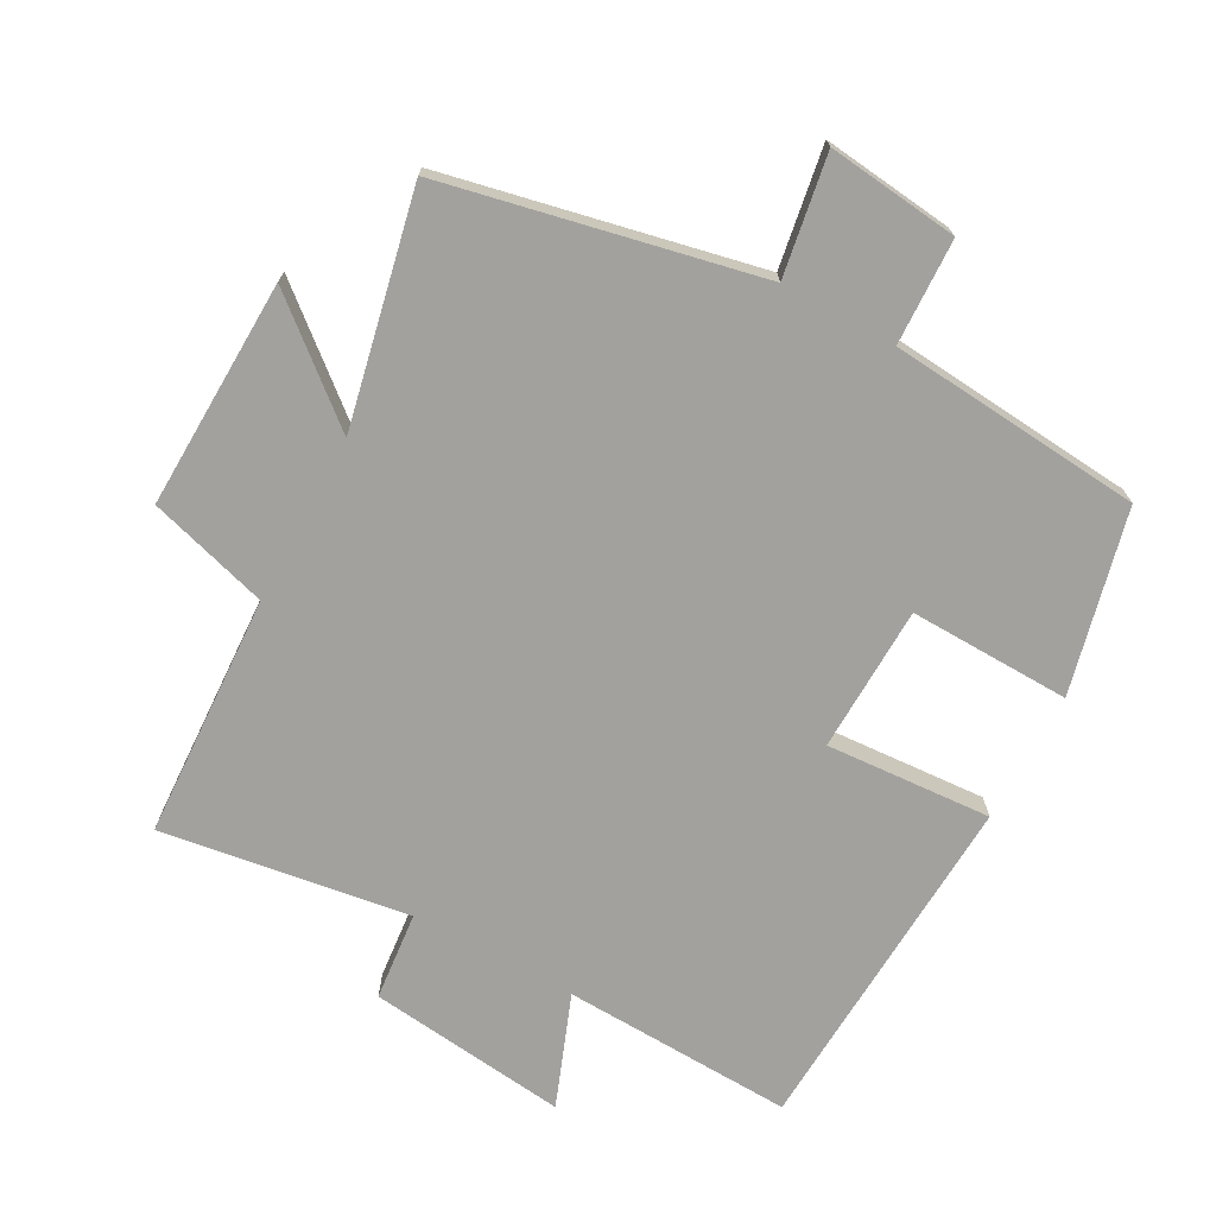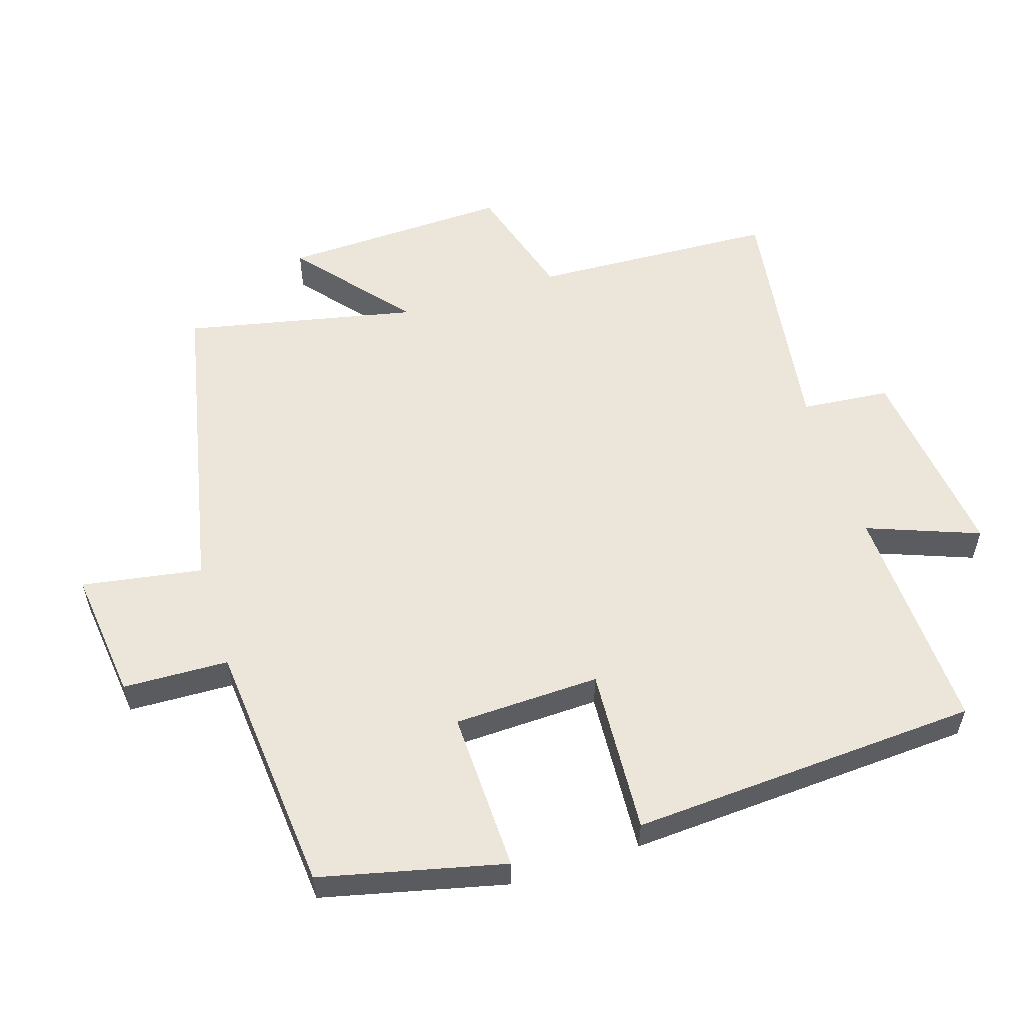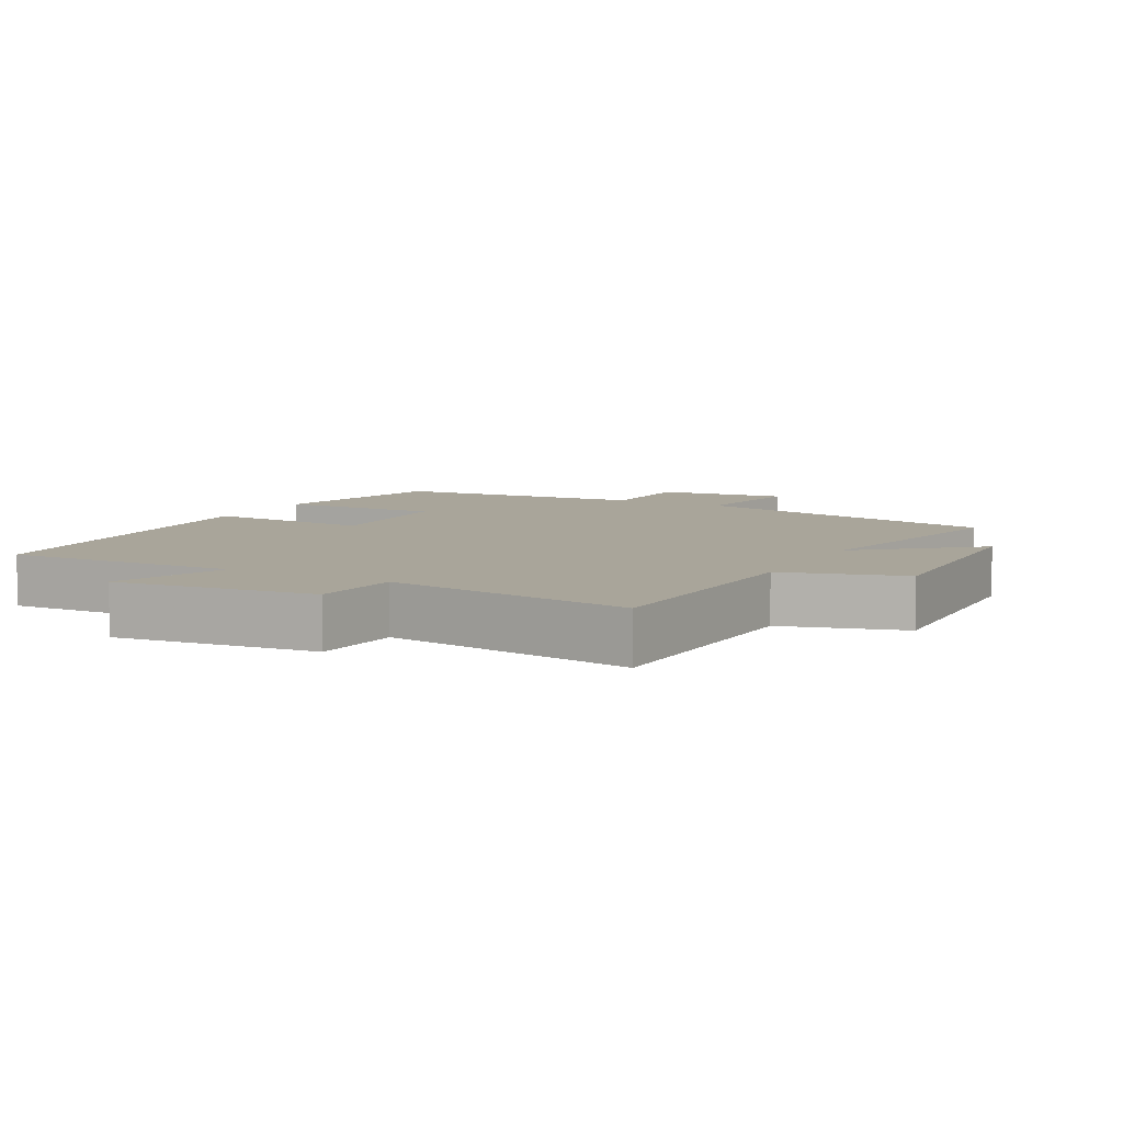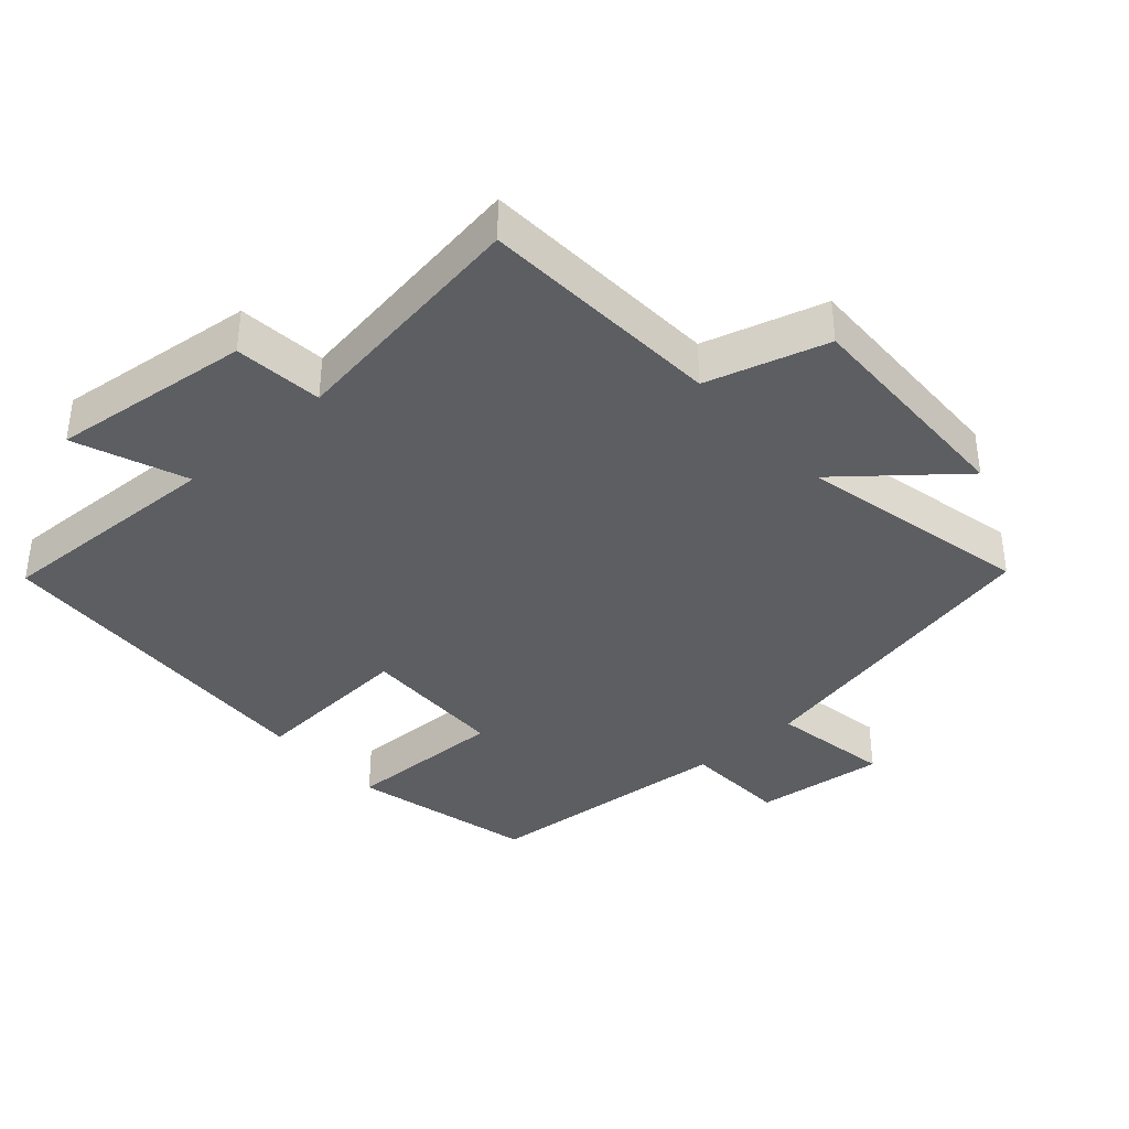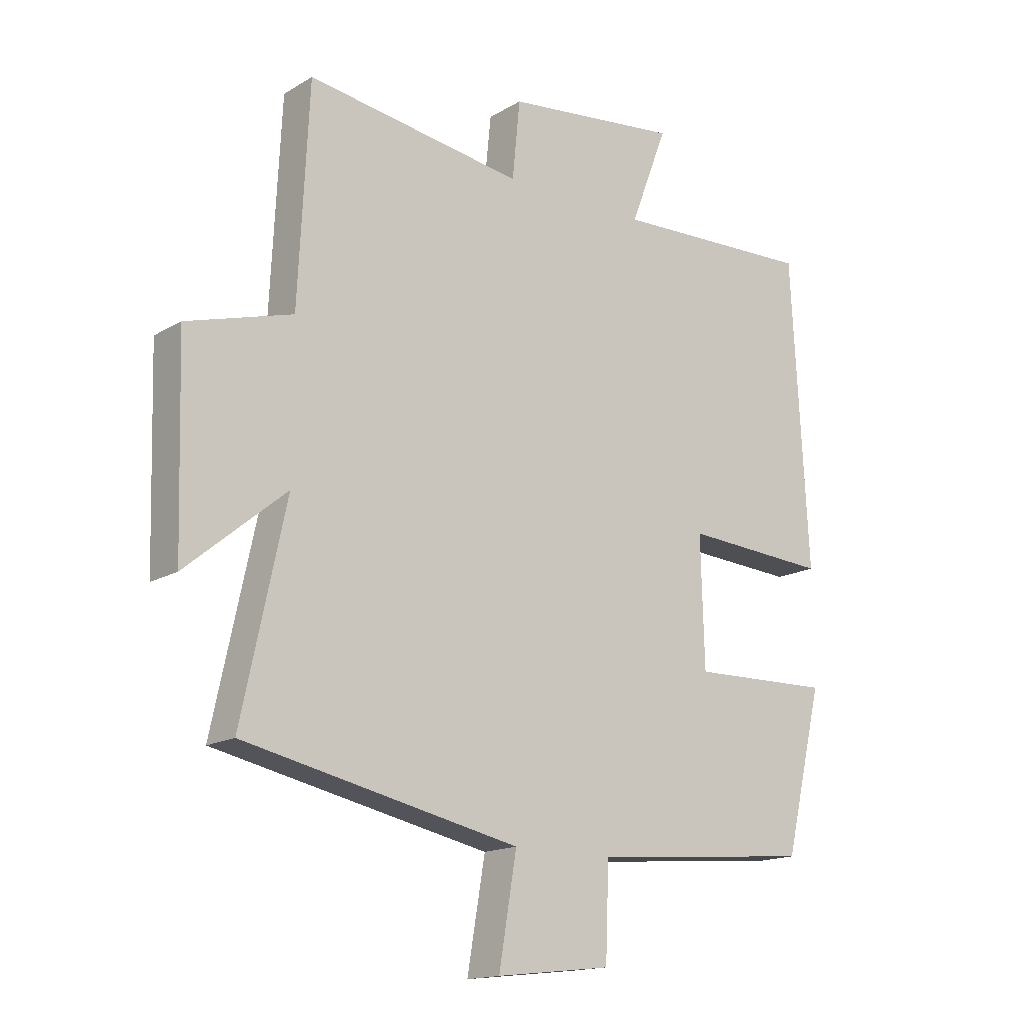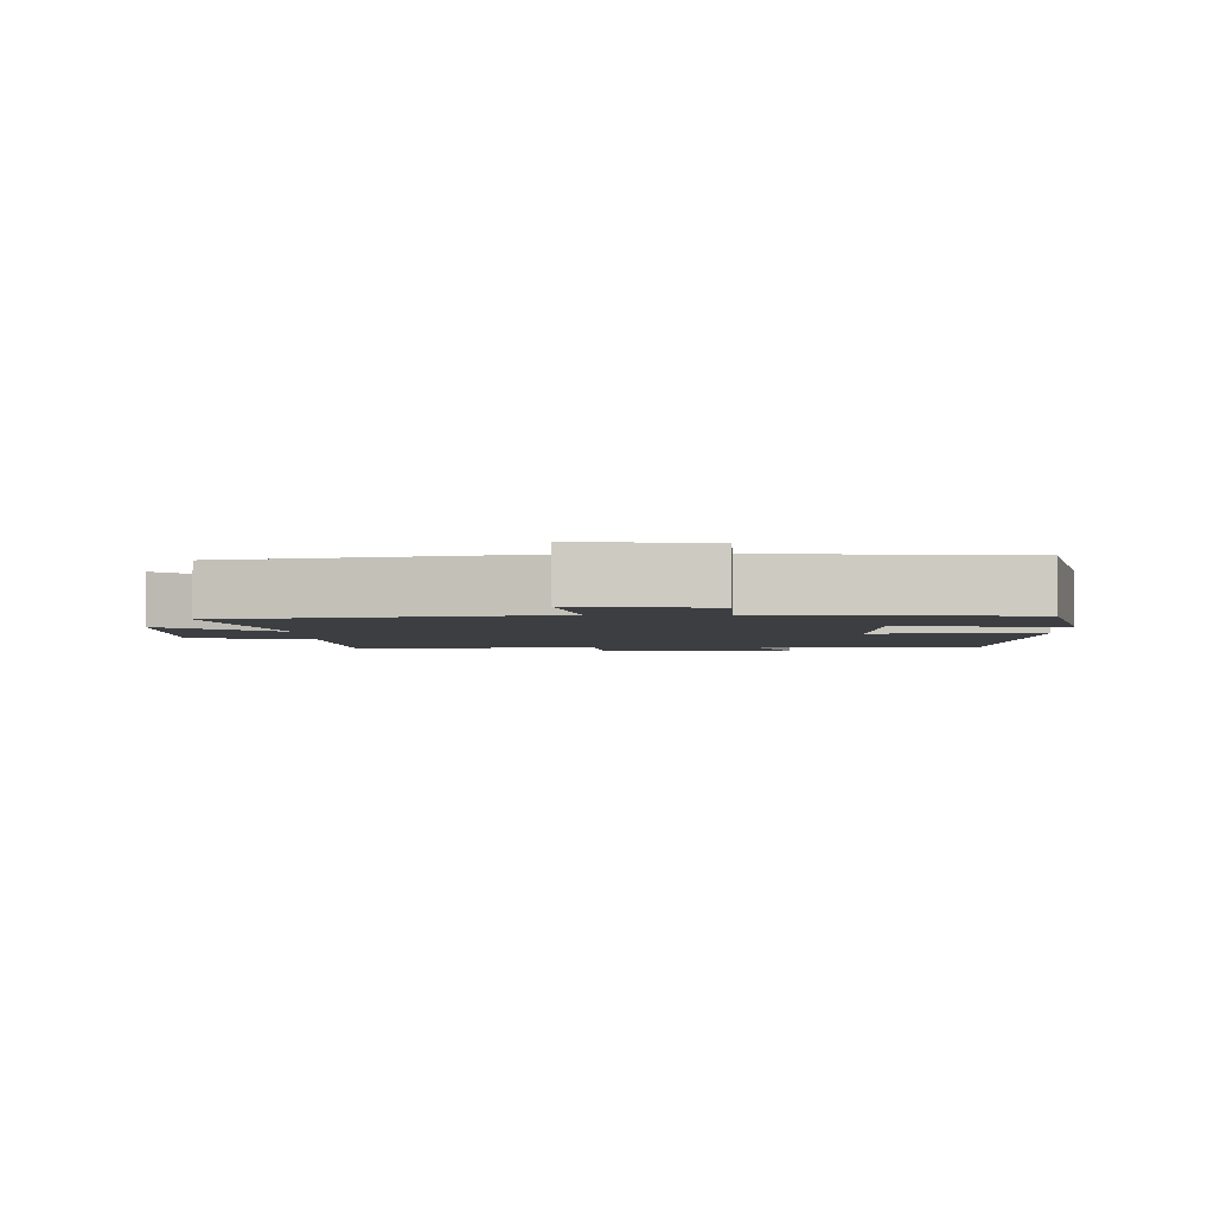
<metadata>
{"format":"obj","ext":"obj","renderer":"f3d","projection":"perspective","resolution":1024,"background":"white","views":[{"elev":-72.0,"azim":151.4,"up":"+Y"},{"elev":56.2,"azim":-107.8,"up":"+Y"},{"elev":7.5,"azim":28.1,"up":"+Y"},{"elev":-37.9,"azim":41.8,"up":"+Y"},{"elev":-15.8,"azim":140.8,"up":"+Z"},{"elev":-3.0,"azim":-179.3,"up":"+Y"}]}
</metadata>
<code>
v -0.472 0.07 0.513
v -0.13 0.07 0.5
v -0.193 0.07 0.665
v 0.103 0.07 0.631
v 0.116 0.07 0.5
v 0.482 0.07 0.554
v 0.5 0.07 0.193
v 0.678 0.07 0.141
v 0.668 0.07 -0.197
v 0.5 0.07 -0.057
v 0.574 0.07 -0.401
v 0.11 0.07 -0.5
v 0.14 0.07 -0.678
v -0.054 0.07 -0.656
v -0.06 0.07 -0.5
v -0.435 0.07 -0.468
v -0.5 0.07 -0.197
v -0.261 0.07 -0.203
v -0.255 0.07 0.013
v -0.5 0.07 -0.003
v -0.472 0 0.513
v -0.13 0 0.5
v -0.193 0 0.665
v 0.103 0 0.631
v 0.116 0 0.5
v 0.482 0 0.554
v 0.5 0 0.193
v 0.678 0 0.141
v 0.668 0 -0.197
v 0.5 0 -0.057
v 0.574 0 -0.401
v 0.11 0 -0.5
v 0.14 0 -0.678
v -0.054 0 -0.656
v -0.06 0 -0.5
v -0.435 0 -0.468
v -0.5 0 -0.197
v -0.261 0 -0.203
v -0.255 0 0.013
v -0.5 0 -0.003
f 19 20 1 2
f 18 19 2
f 15 16 17 18
f 15 18 2
f 12 13 14 15
f 12 15 2
f 11 12 2
f 10 11 2
f 7 8 9 10
f 5 6 7 10
f 5 10 2 3
f 3 4 5
f 22 21 40 39
f 22 39 38
f 38 37 36 35
f 22 38 35
f 35 34 33 32
f 22 35 32
f 22 32 31
f 22 31 30
f 30 29 28 27
f 30 27 26 25
f 23 22 30 25
f 25 24 23
f 1 21 22 2
f 2 22 23 3
f 3 23 24 4
f 4 24 25 5
f 5 25 26 6
f 6 26 27 7
f 7 27 28 8
f 8 28 29 9
f 9 29 30 10
f 10 30 31 11
f 11 31 32 12
f 12 32 33 13
f 13 33 34 14
f 14 34 35 15
f 15 35 36 16
f 16 36 37 17
f 17 37 38 18
f 18 38 39 19
f 19 39 40 20
f 20 40 21 1

</code>
